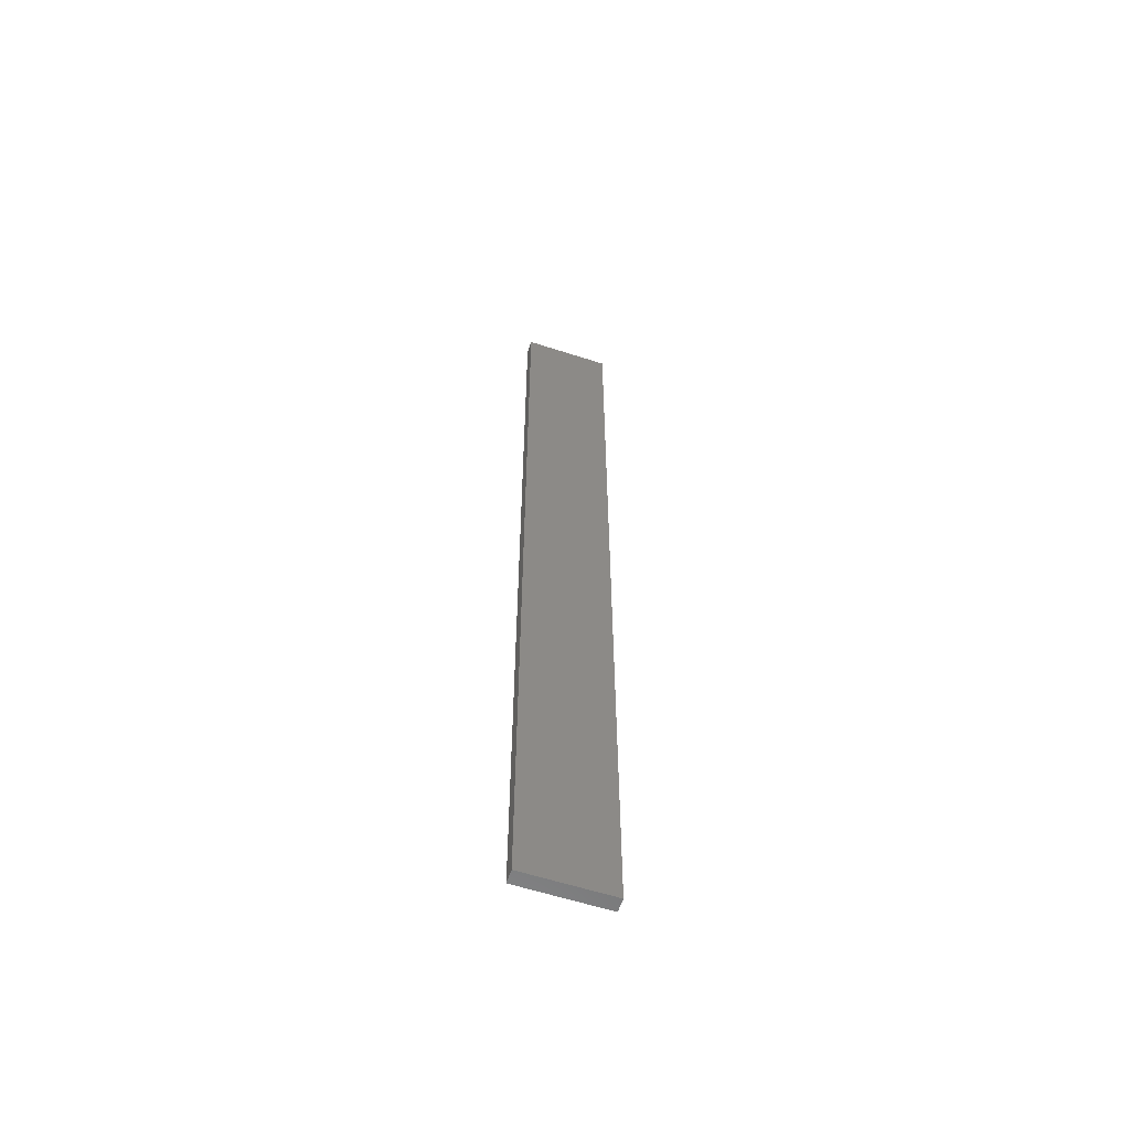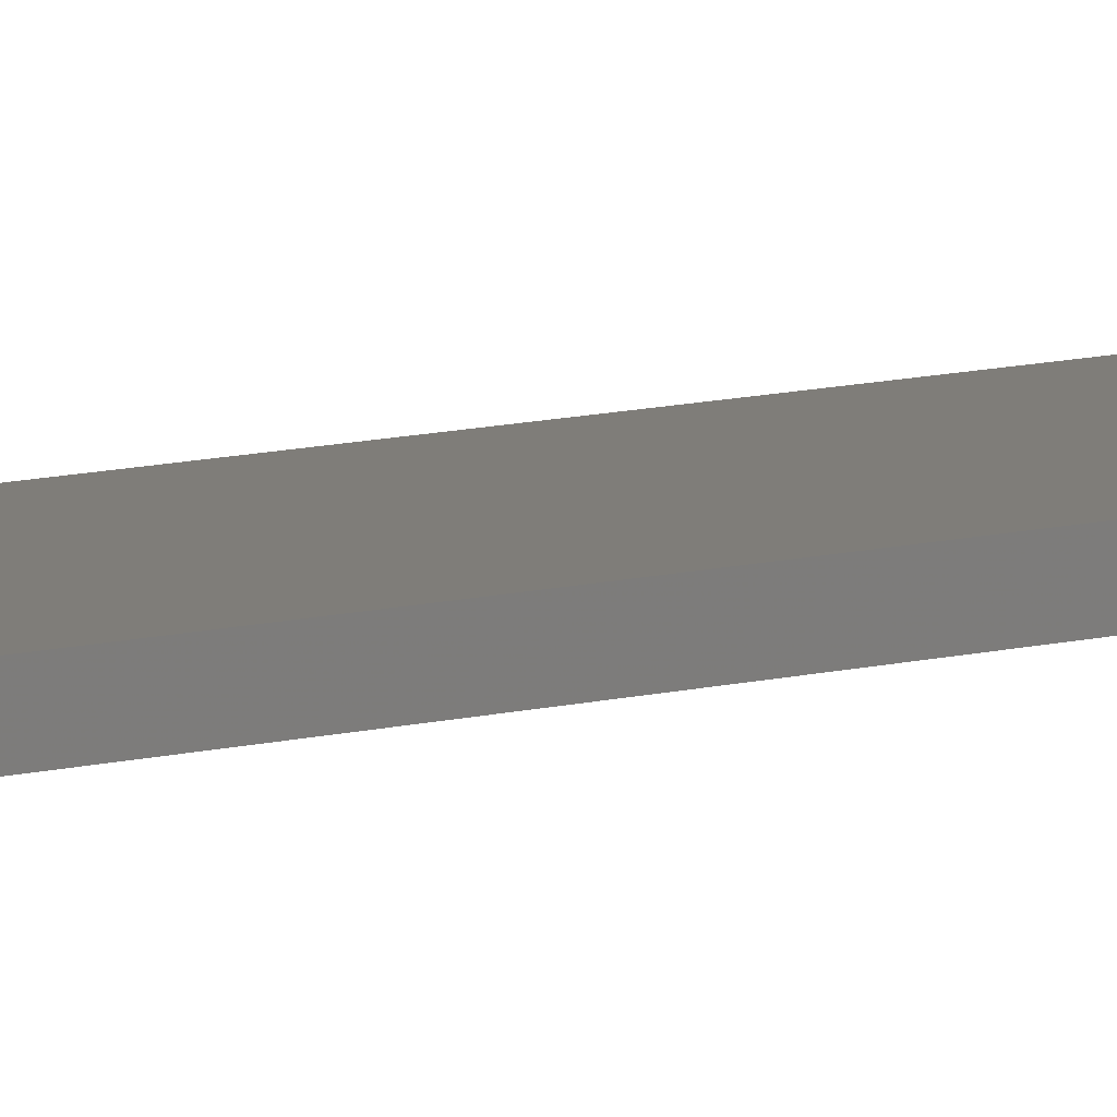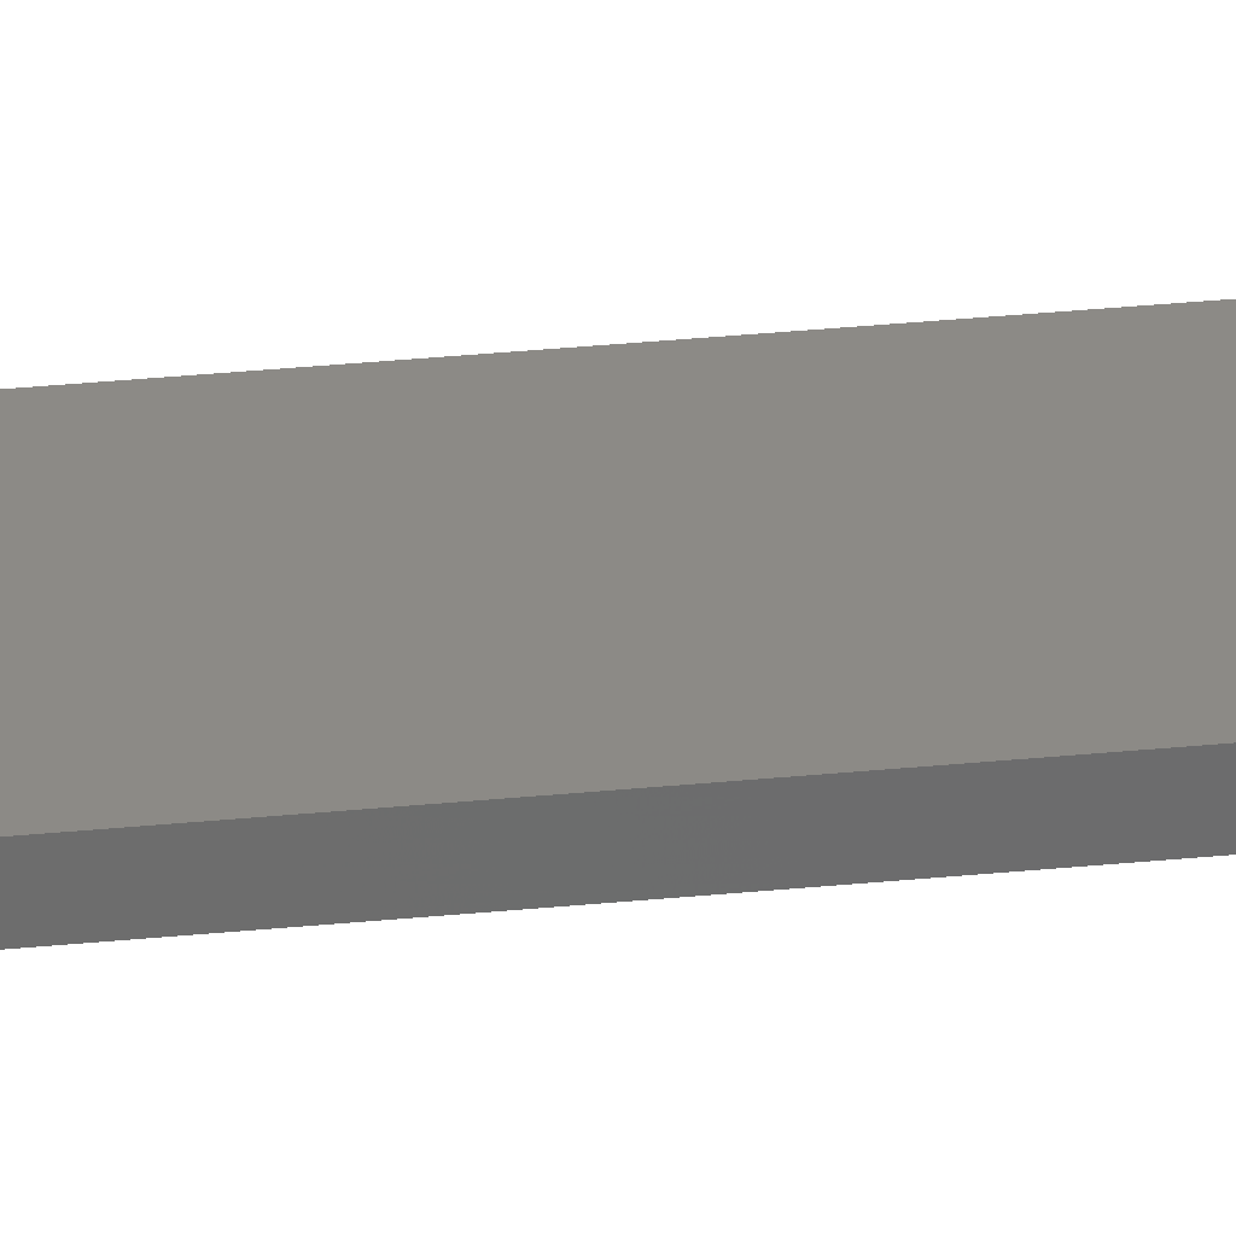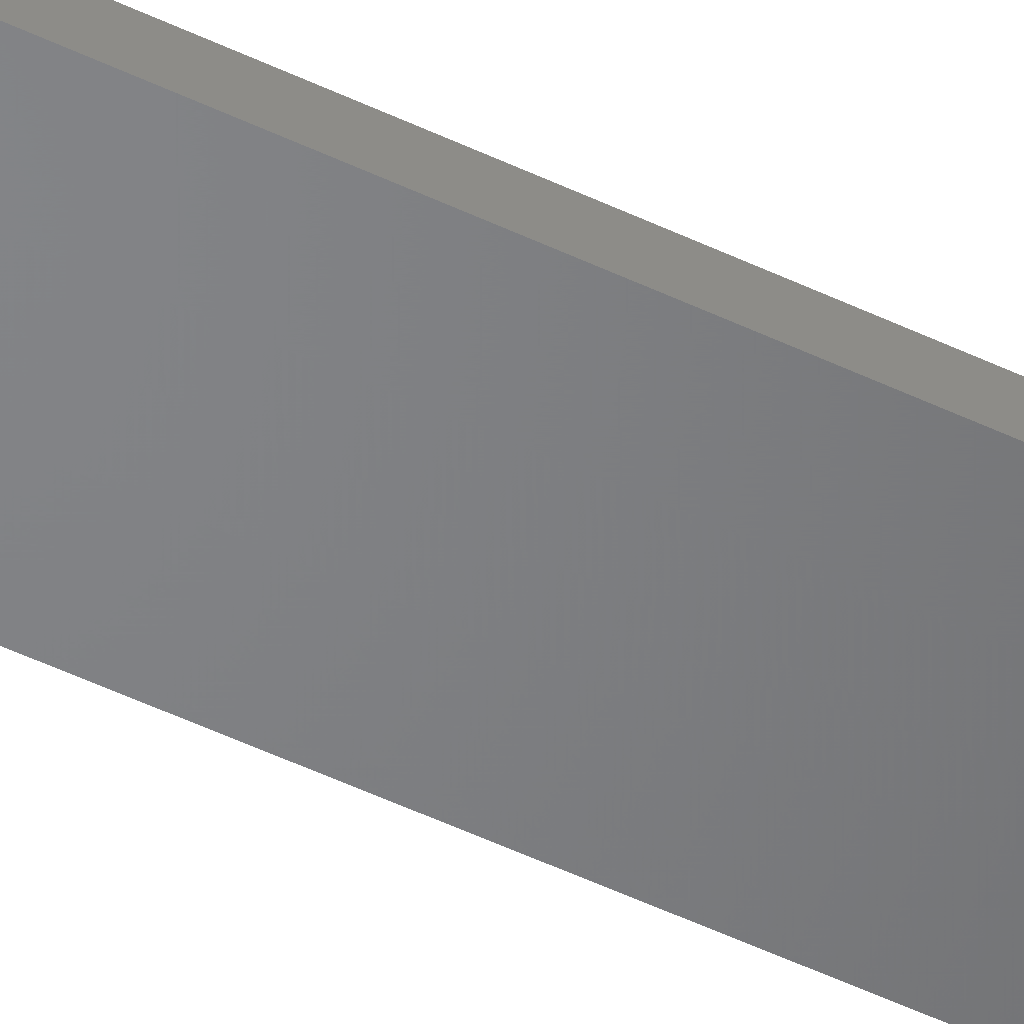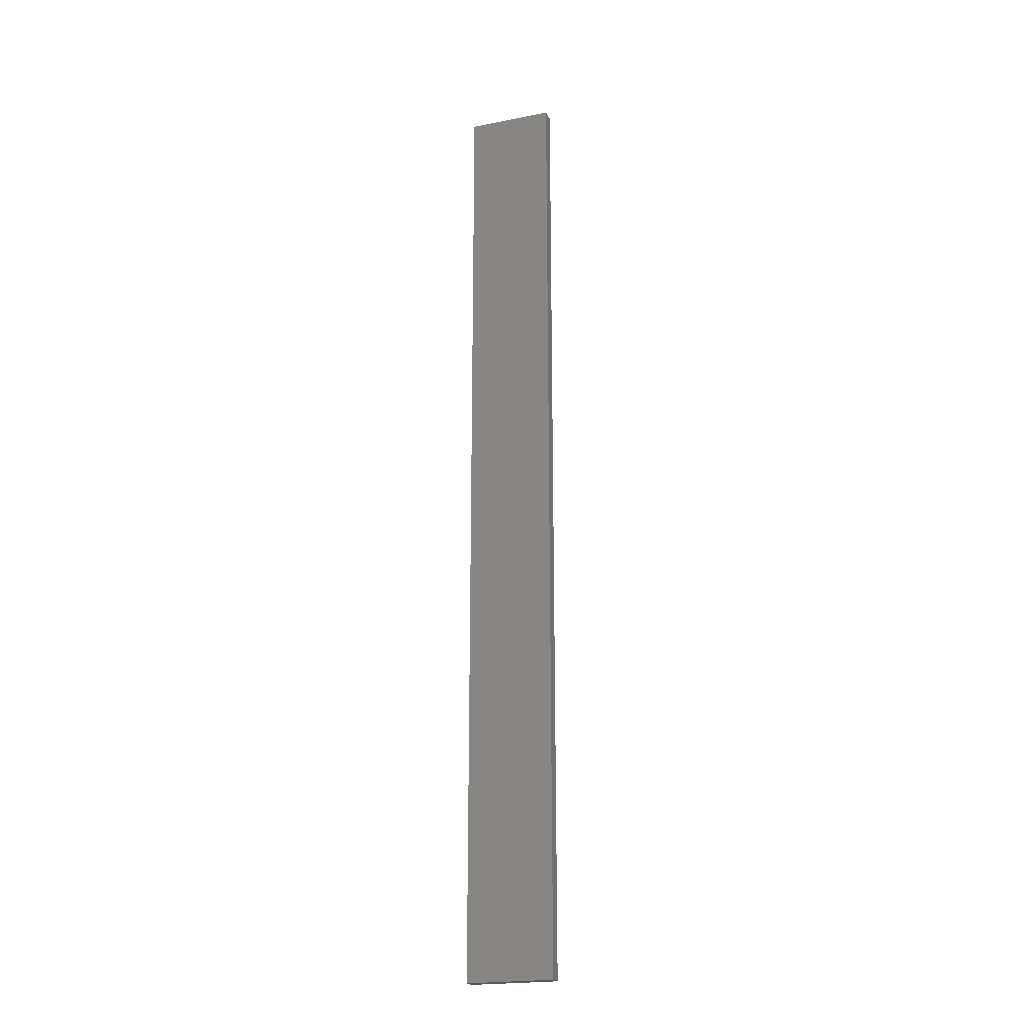
<metadata>
{"format":"stl","ext":"stl","renderer":"f3d","projection":"perspective","resolution":1024,"background":"white","views":[{"elev":-59.9,"azim":161.9,"up":"+Z"},{"elev":10.7,"azim":-123.0,"up":"+Y"},{"elev":31.8,"azim":81.9,"up":"+Y"},{"elev":-51.8,"azim":-117.3,"up":"+Y"},{"elev":-21.5,"azim":19.6,"up":"+Z"}]}
</metadata>
<code>
# stl→obj: 16 verts, 28 faces
v -0.1898 -4.301 -27.82
v -0.08142 -4.3 -27.82
v -0.08142 -4.3 -24.23
v -0.1898 -4.301 -24.23
v -0.2981 -4.301 -27.82
v -0.2981 -4.301 -24.23
v -0.4064 -4.301 -27.82
v -0.4064 -4.301 -24.23
v -0.4065 -4.251 -24.23
v -0.4065 -4.251 -27.82
v -0.0817 -4.25 -24.23
v -0.0817 -4.25 -27.82
v -0.19 -4.251 -24.23
v -0.19 -4.251 -27.82
v -0.2982 -4.251 -27.82
v -0.2982 -4.251 -24.23
f 1 2 3
f 1 3 4
f 5 4 6
f 5 1 4
f 7 6 8
f 7 5 6
f 7 9 10
f 8 9 7
f 11 12 13
f 12 14 13
f 13 15 16
f 14 15 13
f 16 10 9
f 15 10 16
f 12 3 2
f 11 3 12
f 16 9 8
f 6 16 8
f 13 16 6
f 4 13 6
f 11 13 4
f 3 11 4
f 10 15 7
f 15 5 7
f 15 14 5
f 14 1 5
f 14 12 1
f 12 2 1

</code>
